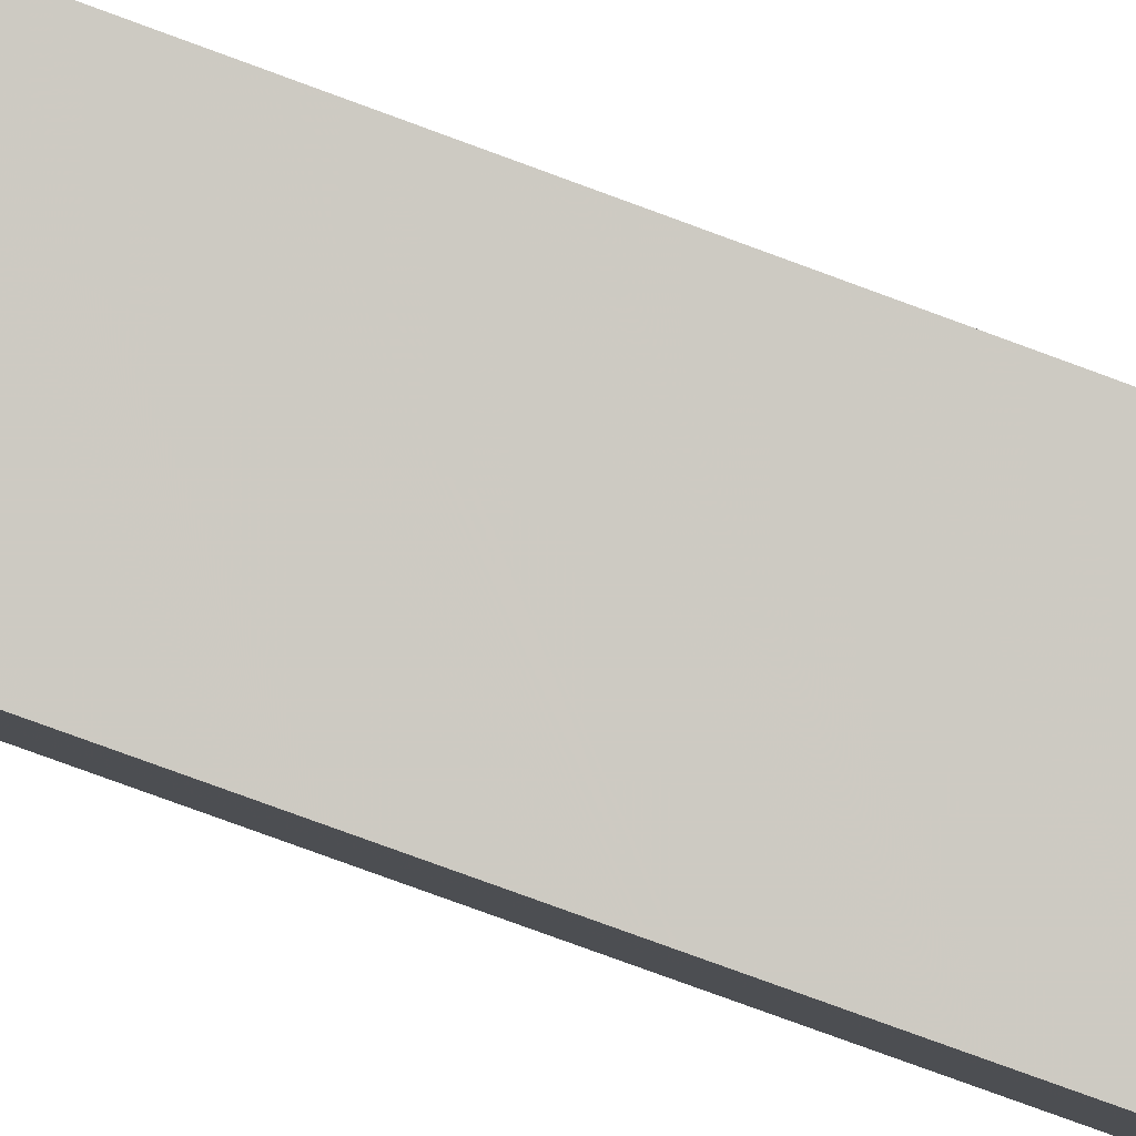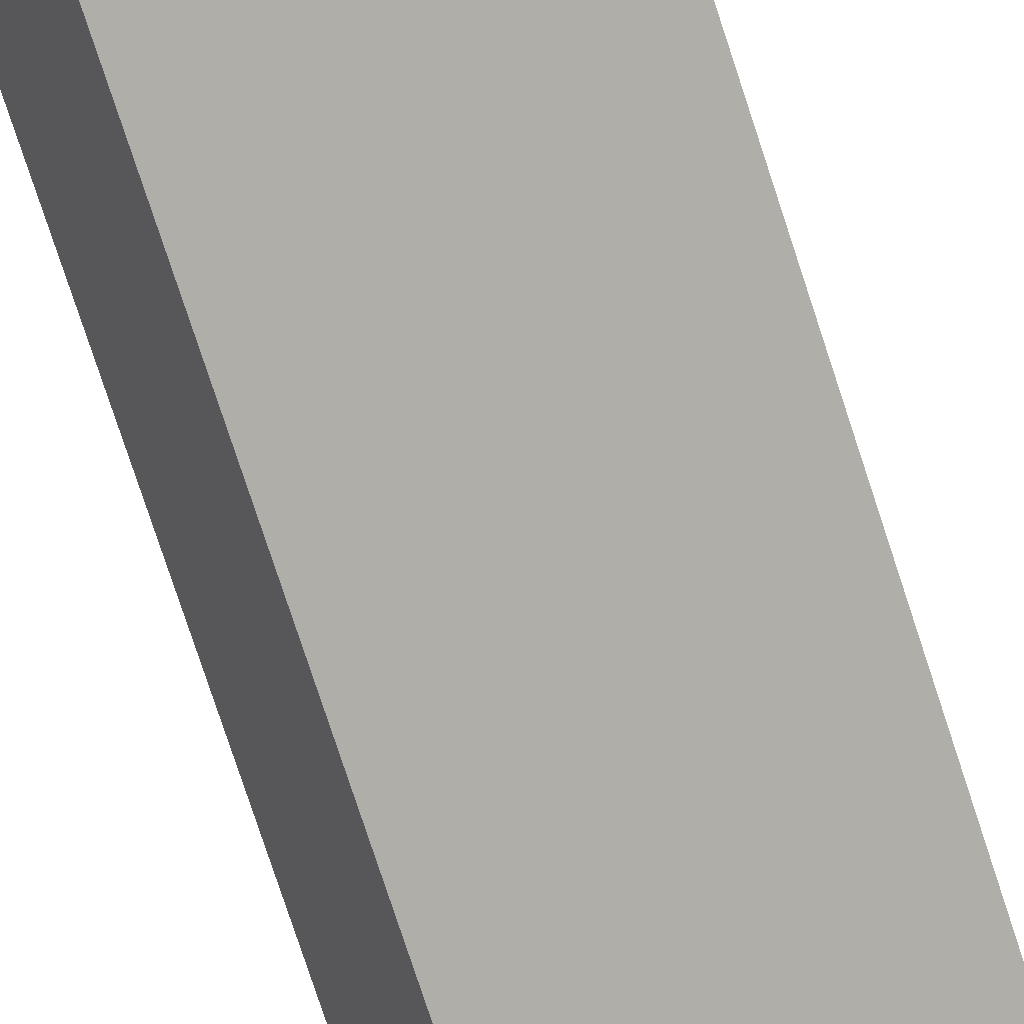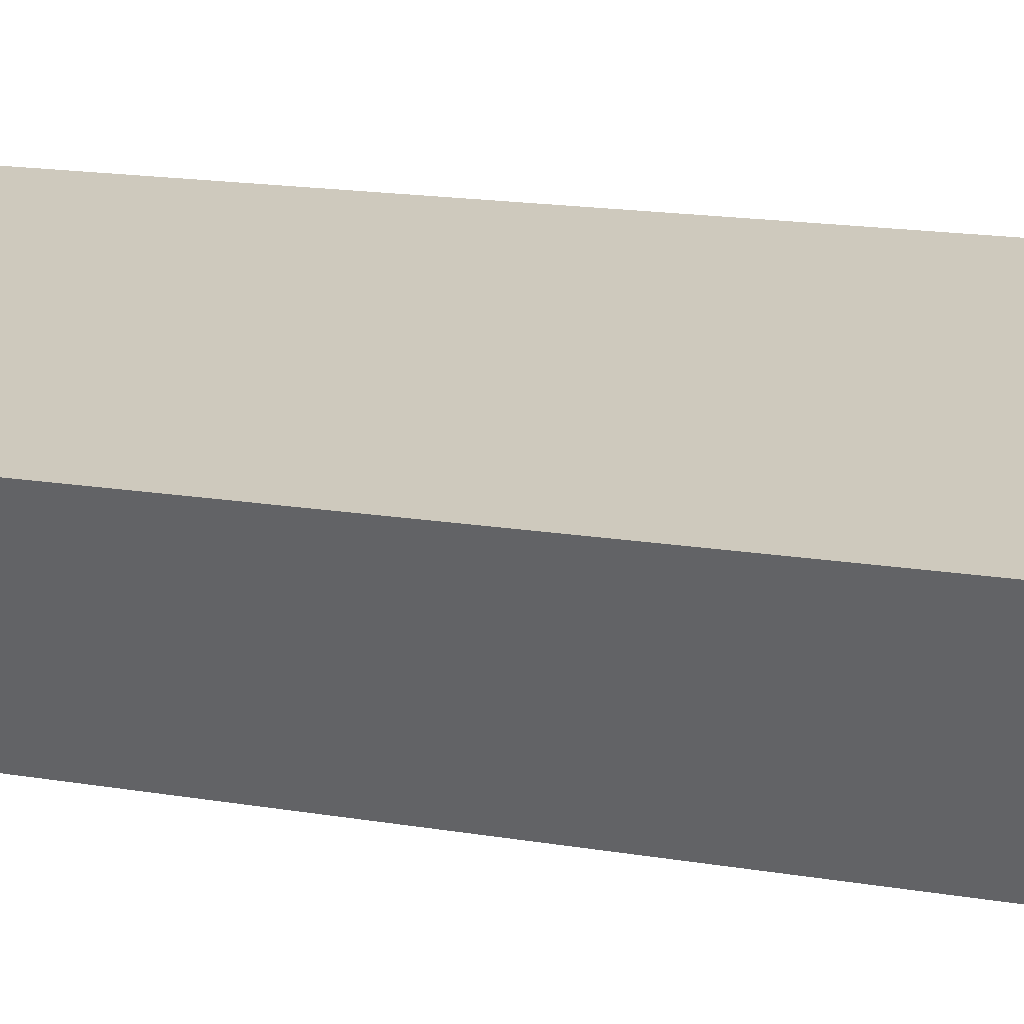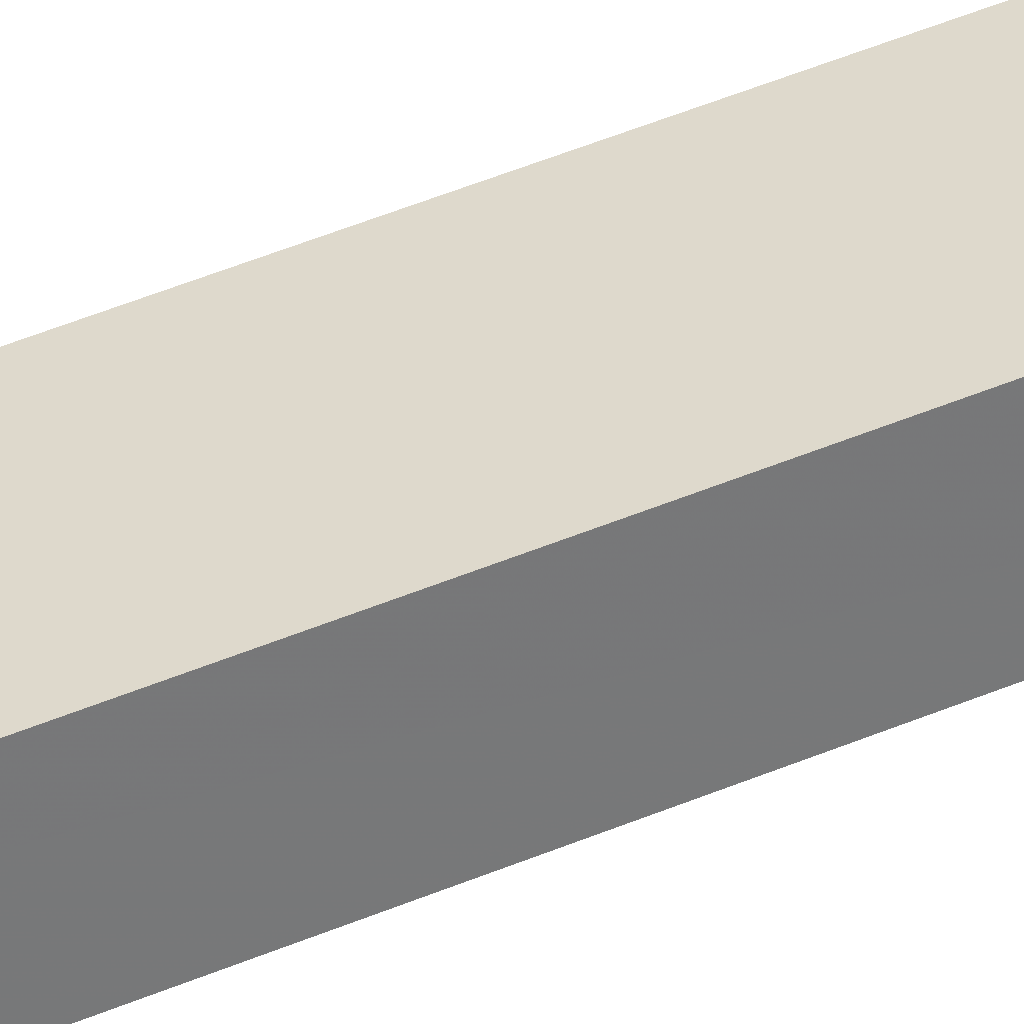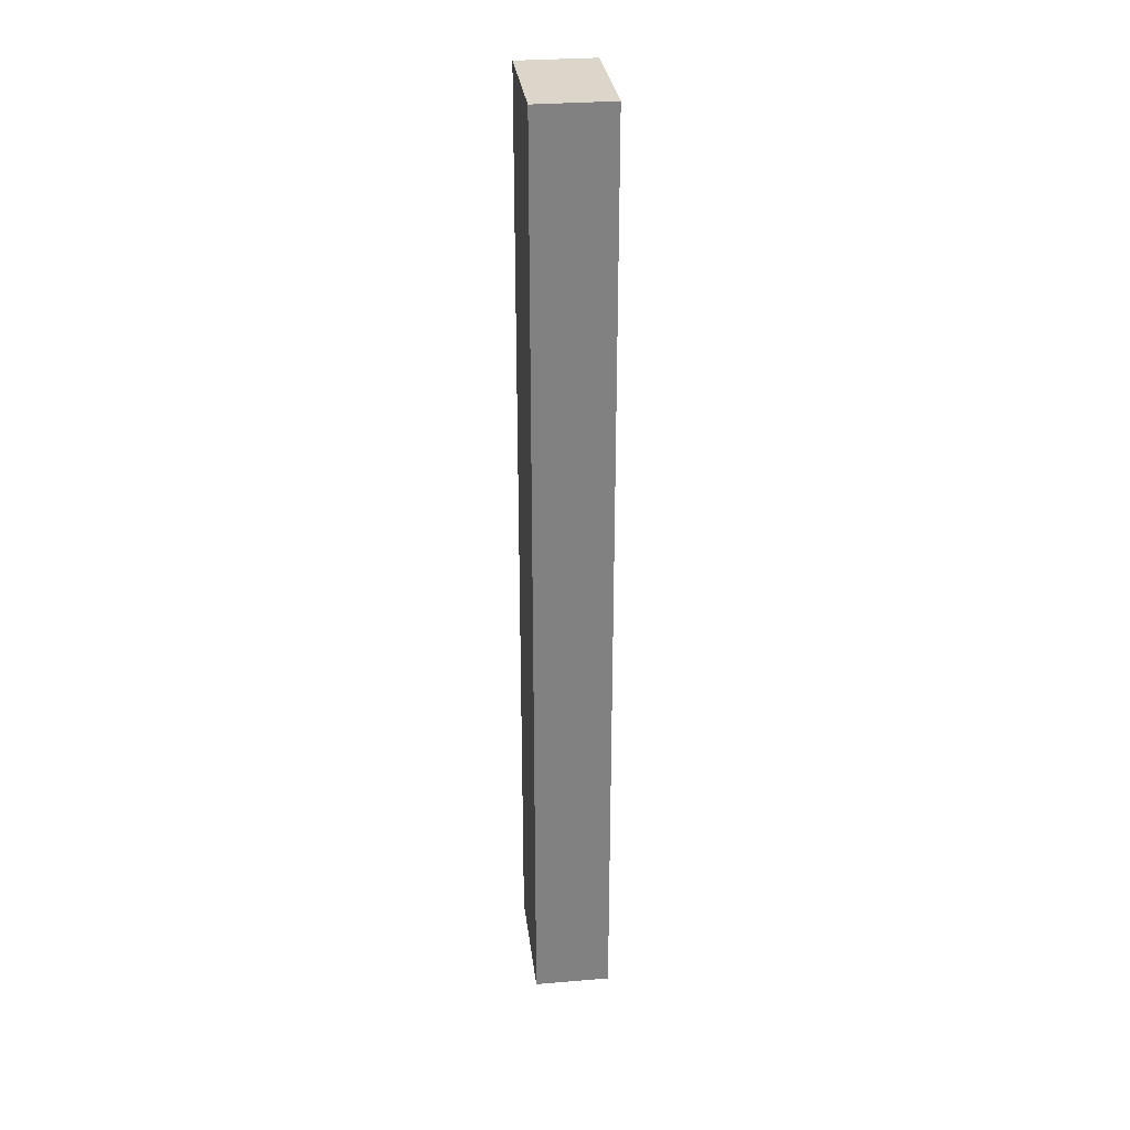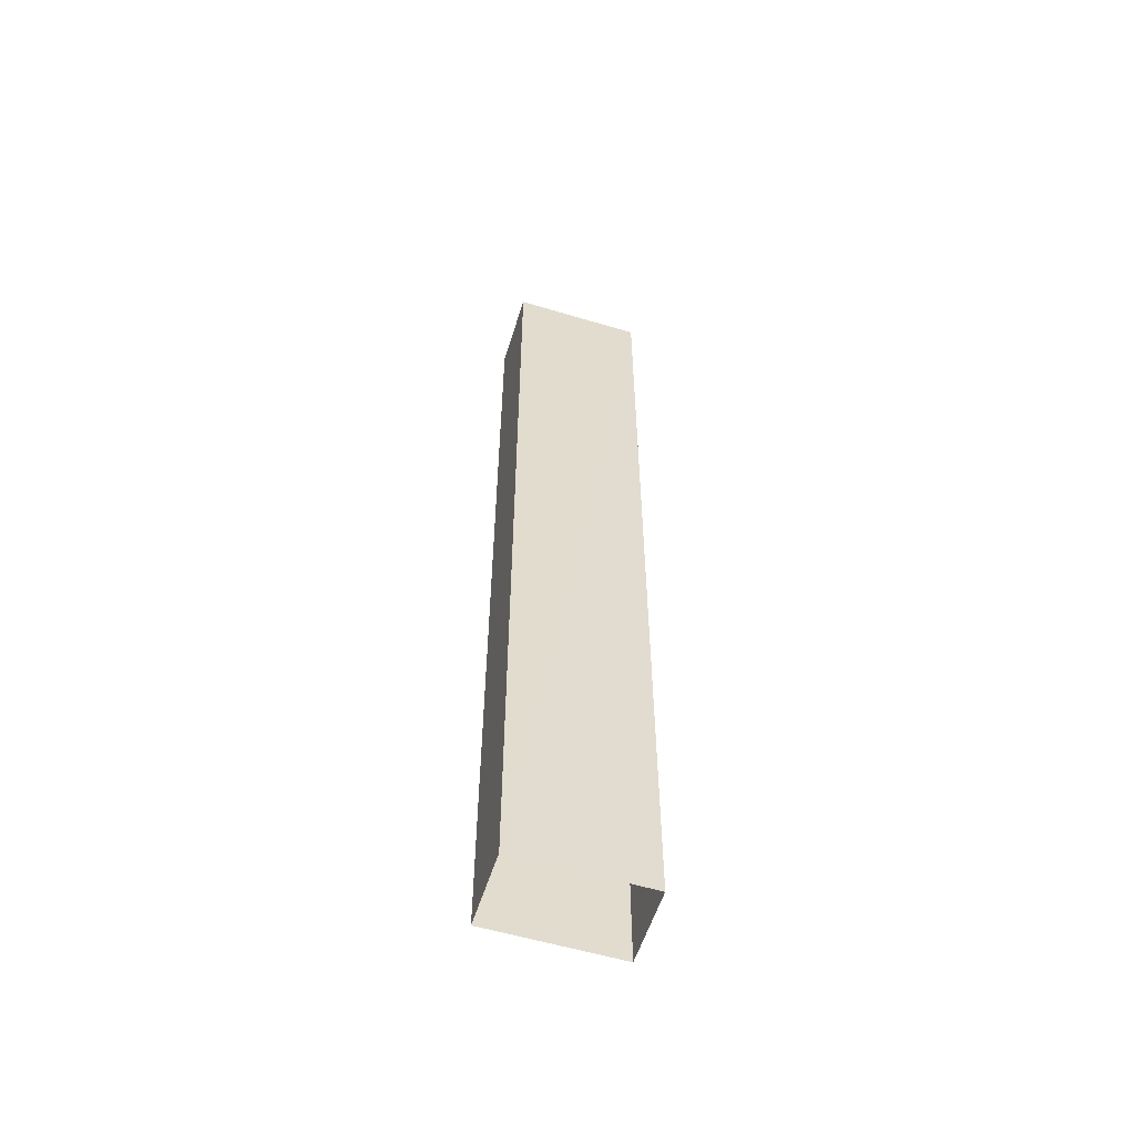
<metadata>
{"format":"obj","ext":"obj","renderer":"f3d","projection":"perspective","resolution":1024,"background":"white","views":[{"elev":-71.1,"azim":69.2,"up":"+Y"},{"elev":-71.8,"azim":17.7,"up":"+Y"},{"elev":7.1,"azim":-51.4,"up":"+Y"},{"elev":59.1,"azim":67.7,"up":"+Y"},{"elev":30.1,"azim":107.1,"up":"+Z"},{"elev":-56.8,"azim":6.6,"up":"+Z"}]}
</metadata>
<code>
v -1.223e+04 -3.453e+04 56.33
v -1.223e+04 -3.453e+04 39.98
v -1.223e+04 -3.453e+04 39.98
v -1.223e+04 -3.453e+04 56.33
v -1.223e+04 -3.453e+04 39.98
v -1.223e+04 -3.453e+04 56.33
v -1.223e+04 -3.453e+04 56.33
v -1.223e+04 -3.453e+04 39.98
f 5 8 3
f 2 5 3
f 1 2 3
f 1 4 2
f 4 5 2
f 4 6 5
f 7 8 5
f 6 7 5
f 1 3 8
f 7 1 8
f 6 4 1
f 7 6 1

</code>
